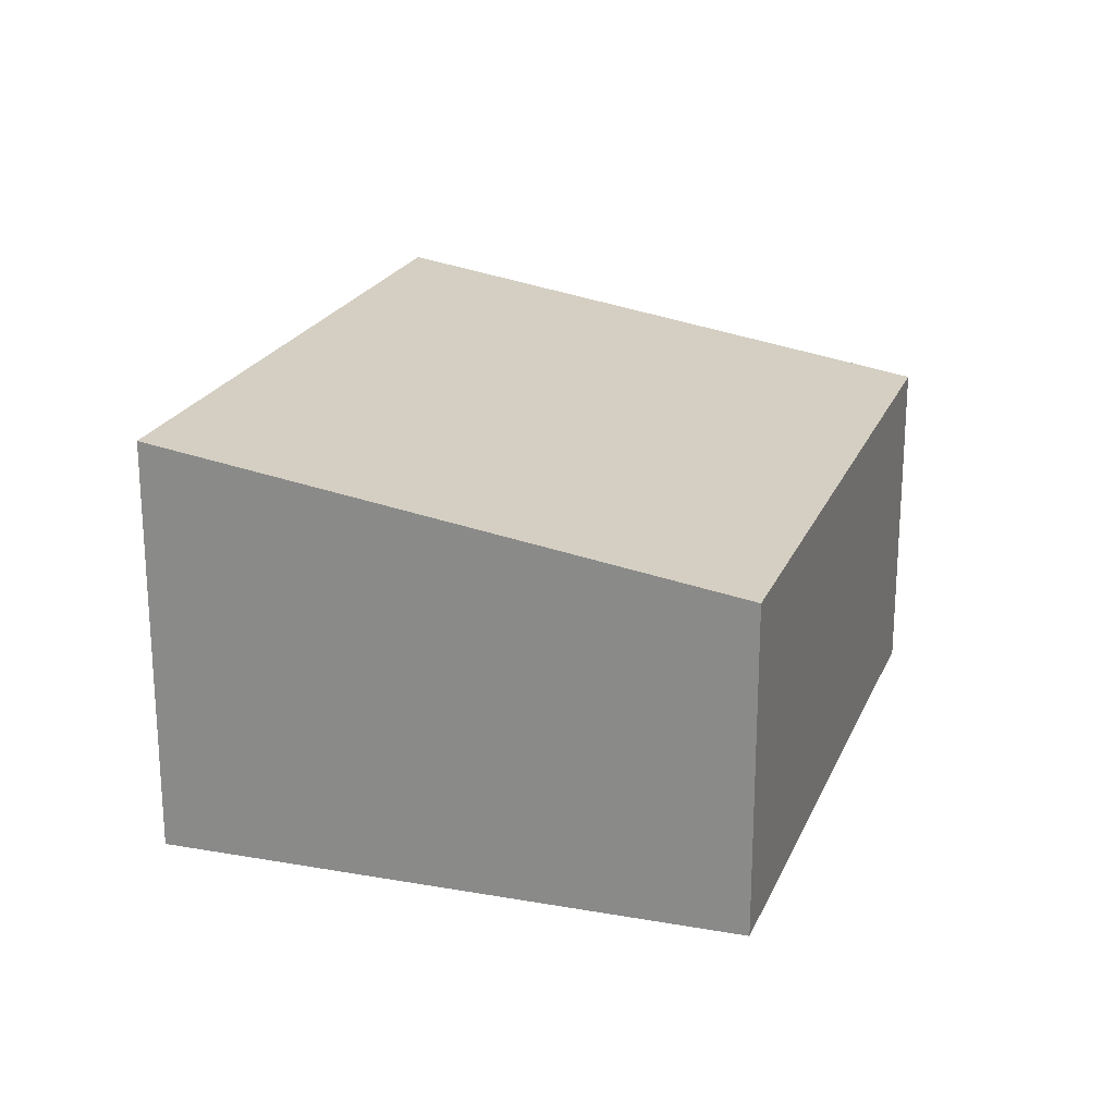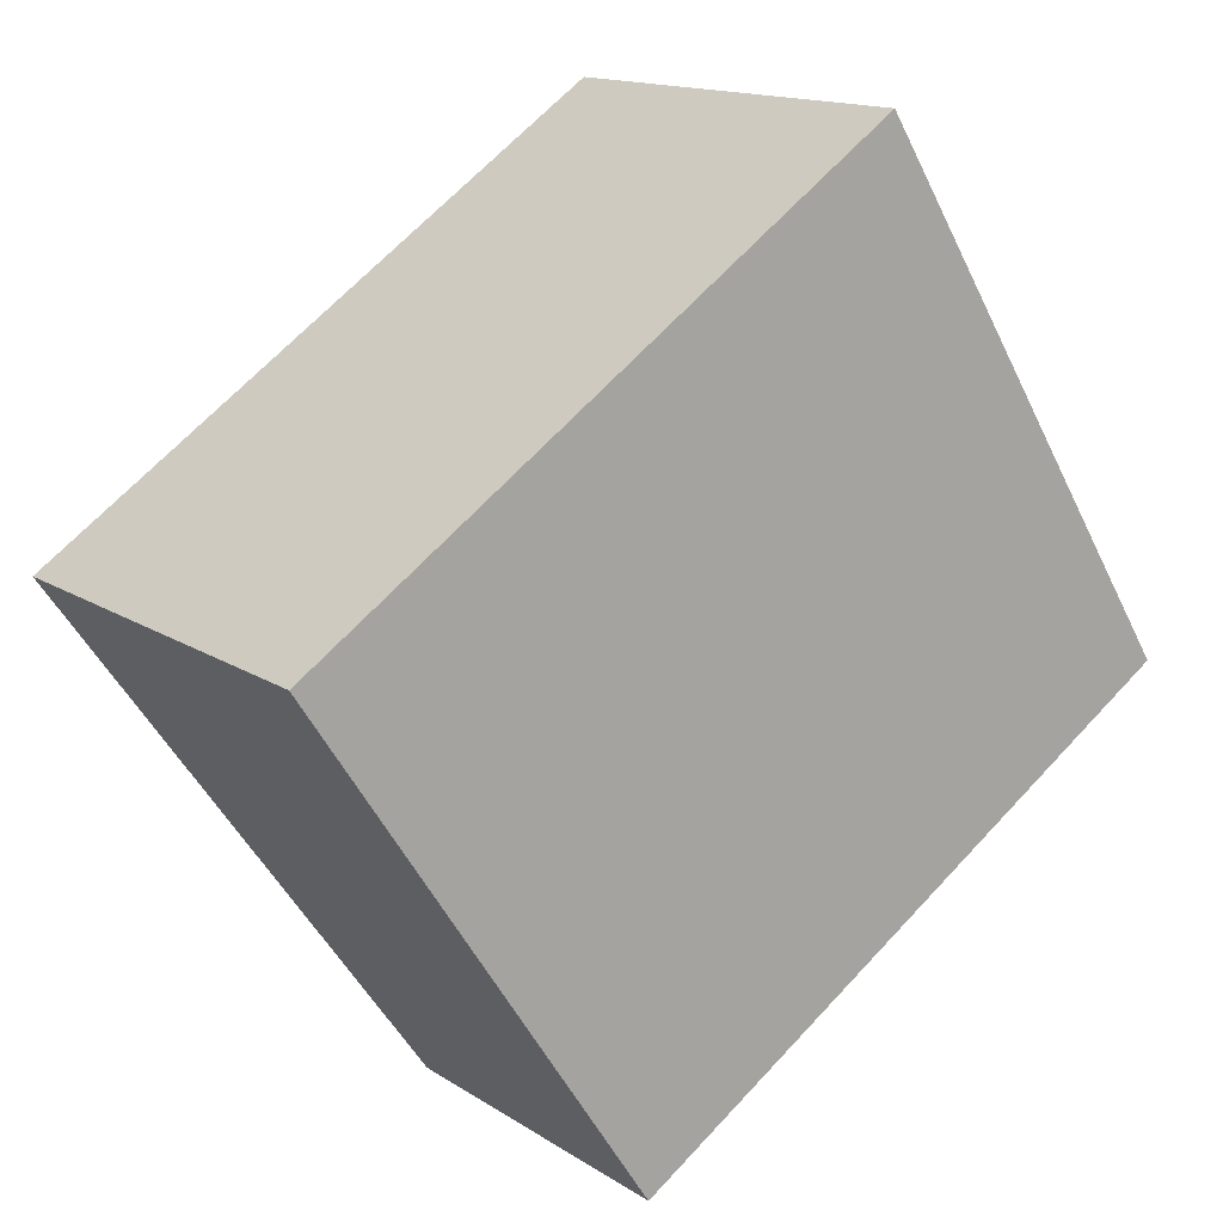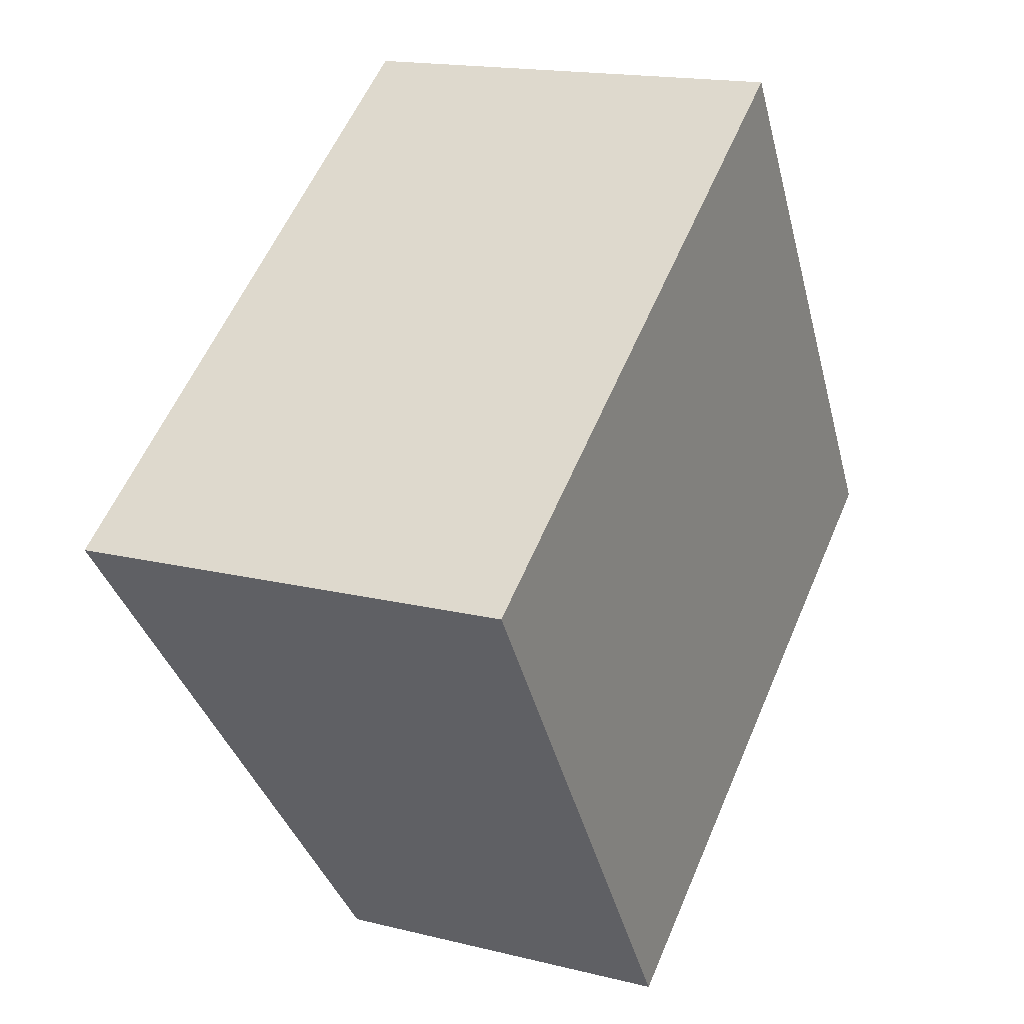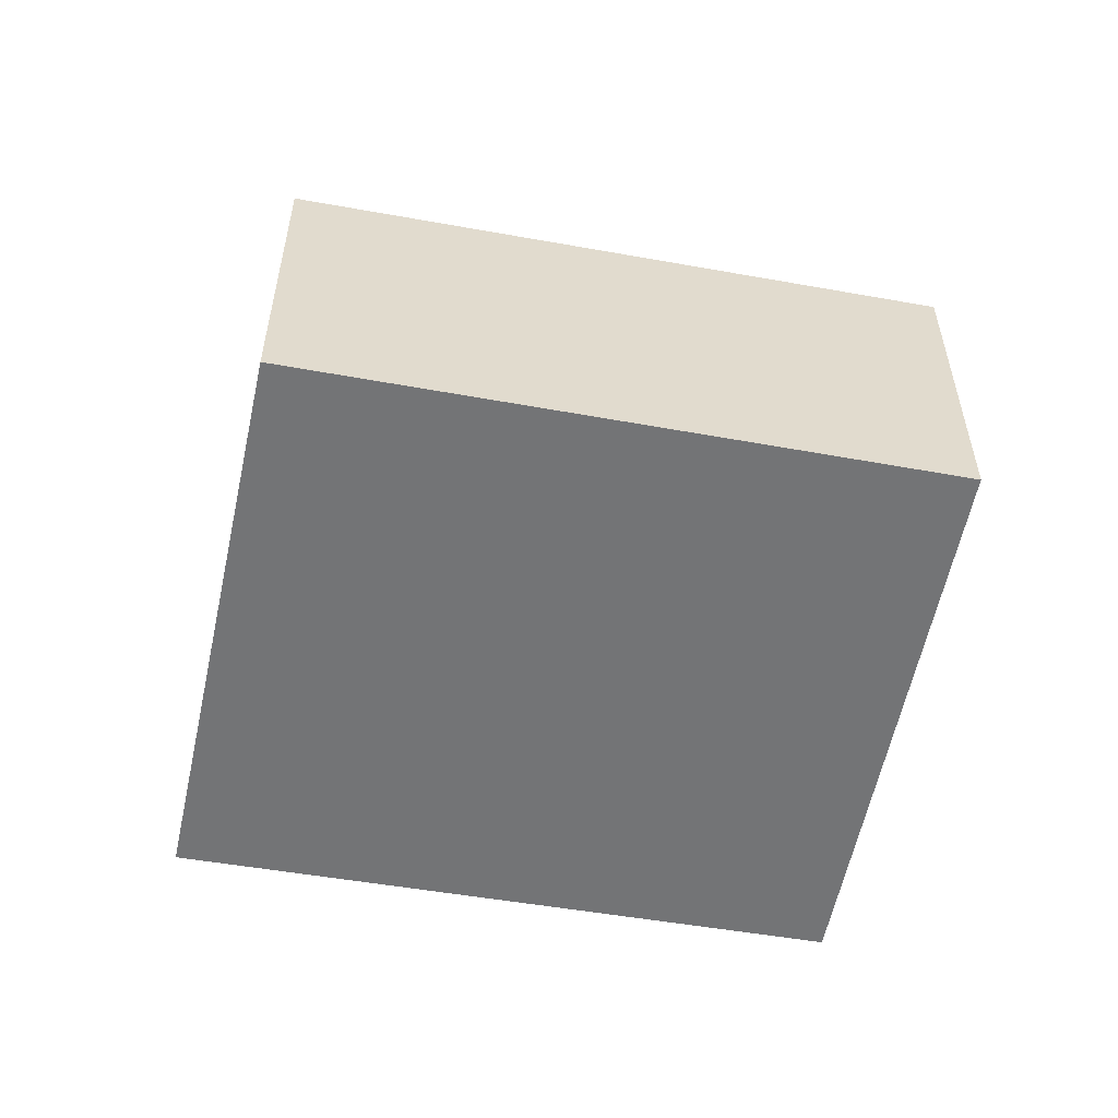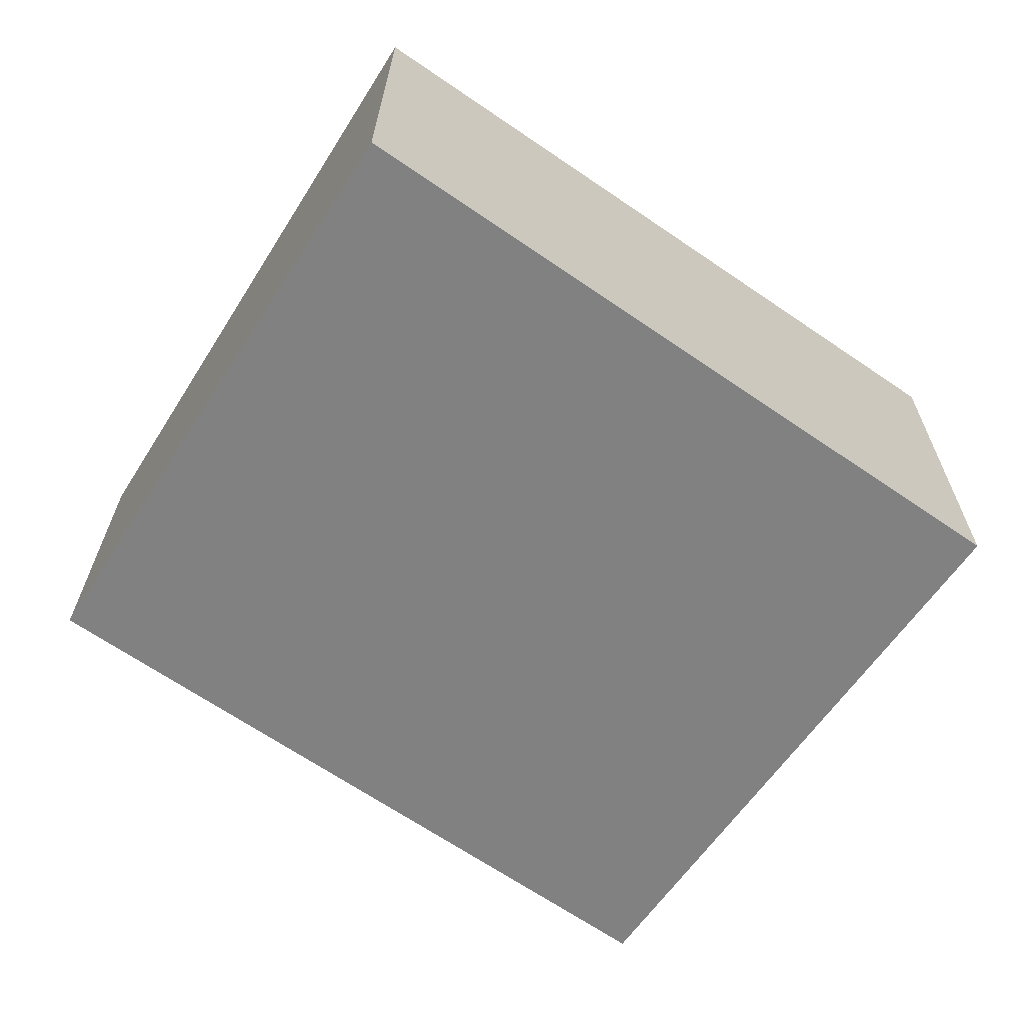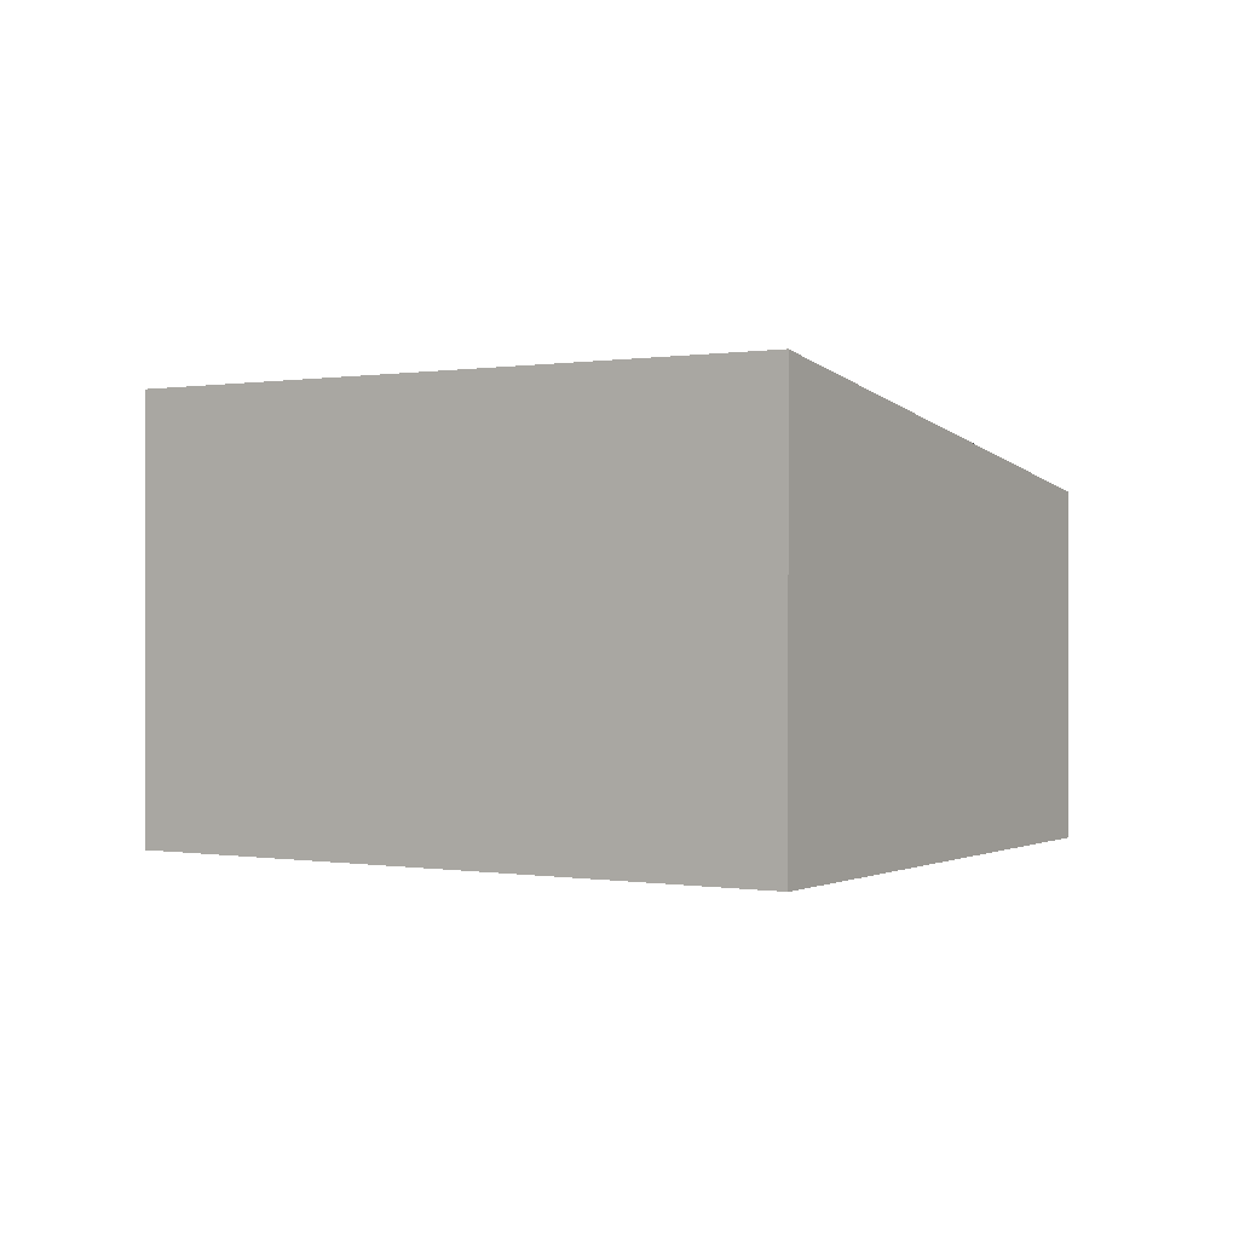
<metadata>
{"format":"obj","ext":"obj","renderer":"f3d","projection":"perspective","resolution":1024,"background":"white","views":[{"elev":22.4,"azim":75.0,"up":"+Y"},{"elev":14.4,"azim":-35.9,"up":"+Z"},{"elev":16.6,"azim":-63.1,"up":"+Z"},{"elev":-56.1,"azim":135.6,"up":"+Y"},{"elev":21.9,"azim":-179.7,"up":"+Z"},{"elev":0.1,"azim":-1.2,"up":"+Y"}]}
</metadata>
<code>
v  0 3.02 1.849e-16
v  6.232 2.391 -0.844
v  2.289 2.4 -3.472
v  3.99 3.02 2.735
v  2.289 2.126e-16 -3.472
v  6.232 5.168e-17 -0.844
v  0 0 0
v  3.99 -1.675e-16 2.735
g defaultobject
f 1 2 3
f 2 1 4
f 2 5 3
f 5 2 6
f 3 7 1
f 7 3 5
f 7 4 1
f 4 7 8
f 8 2 4
f 2 8 6
f 6 7 5
f 7 6 8

</code>
